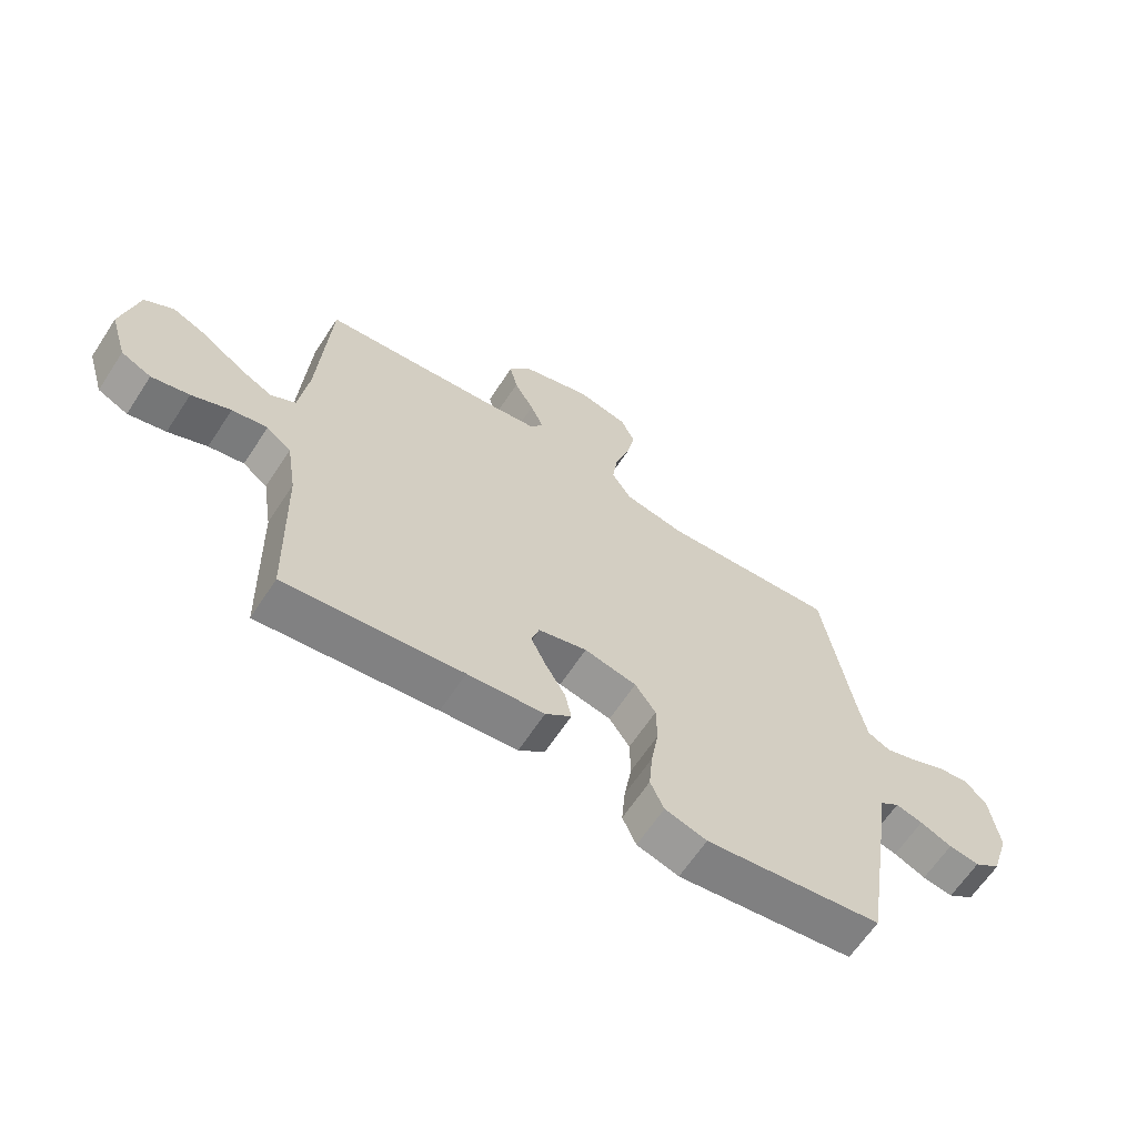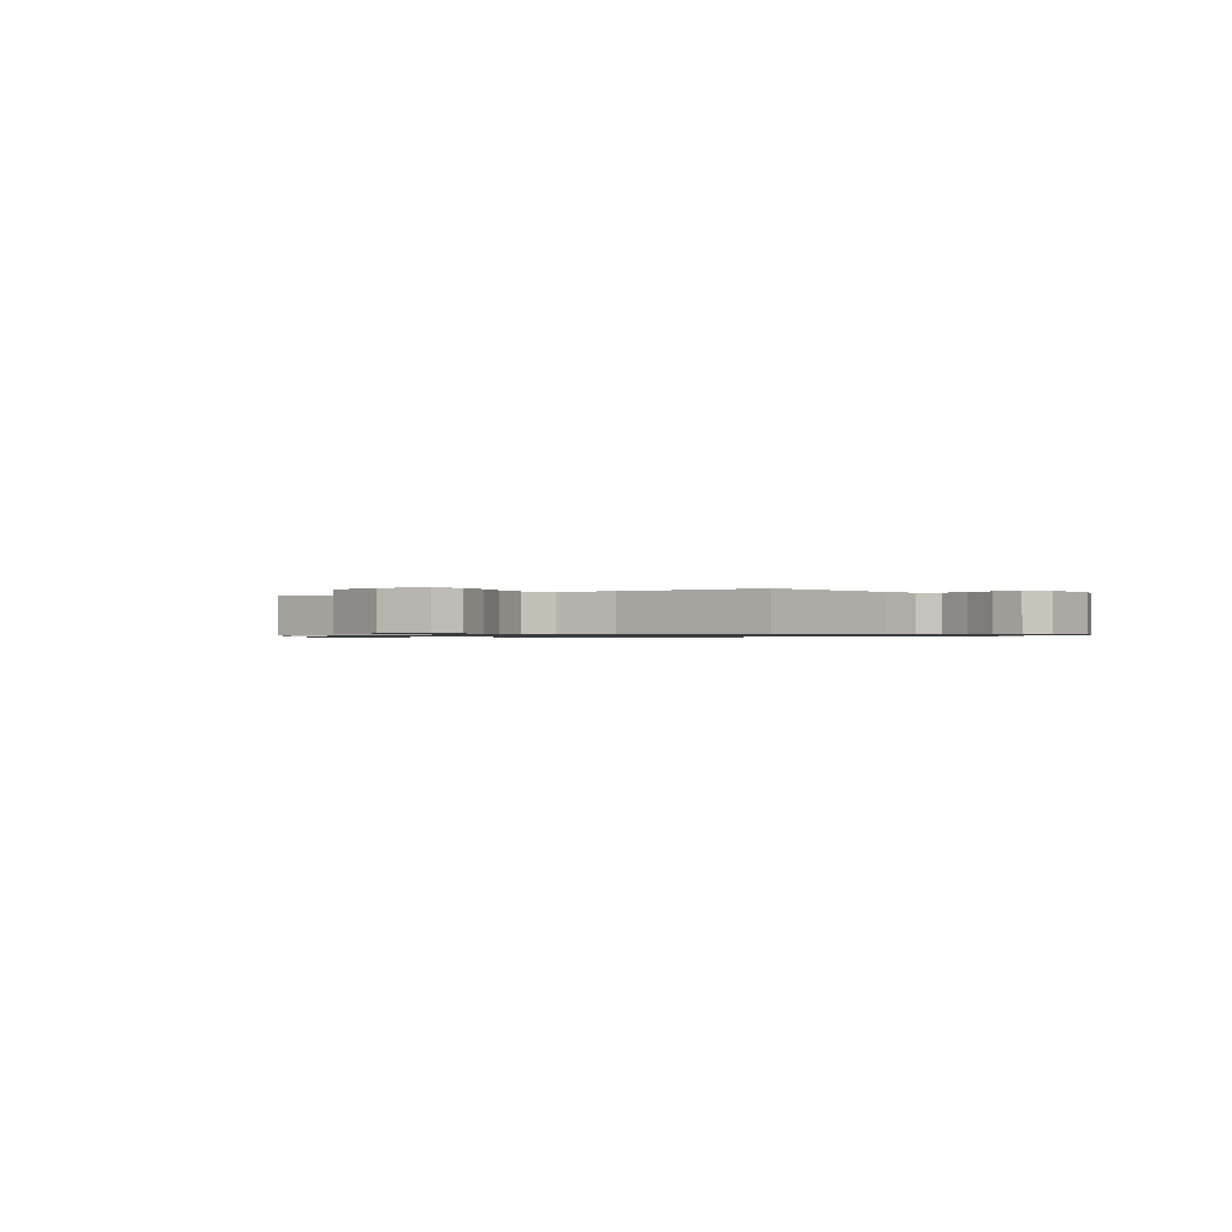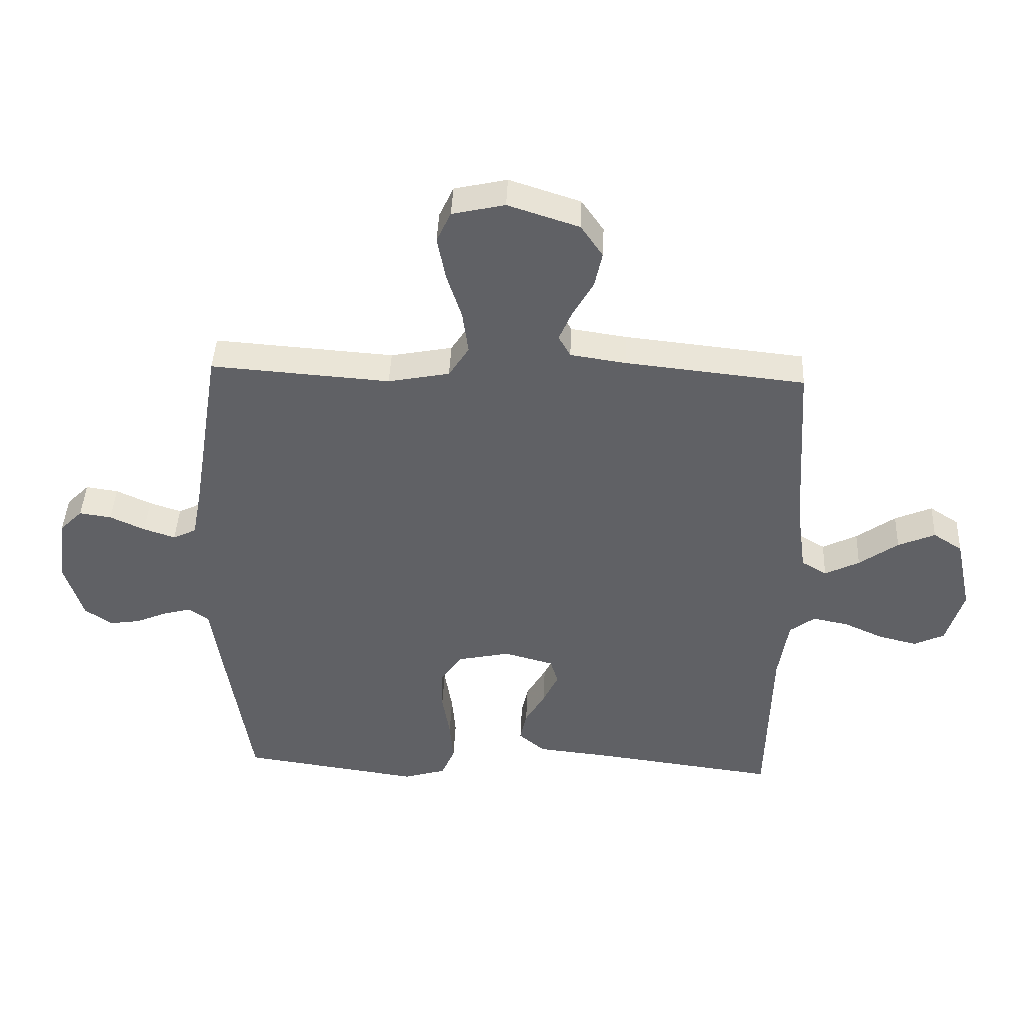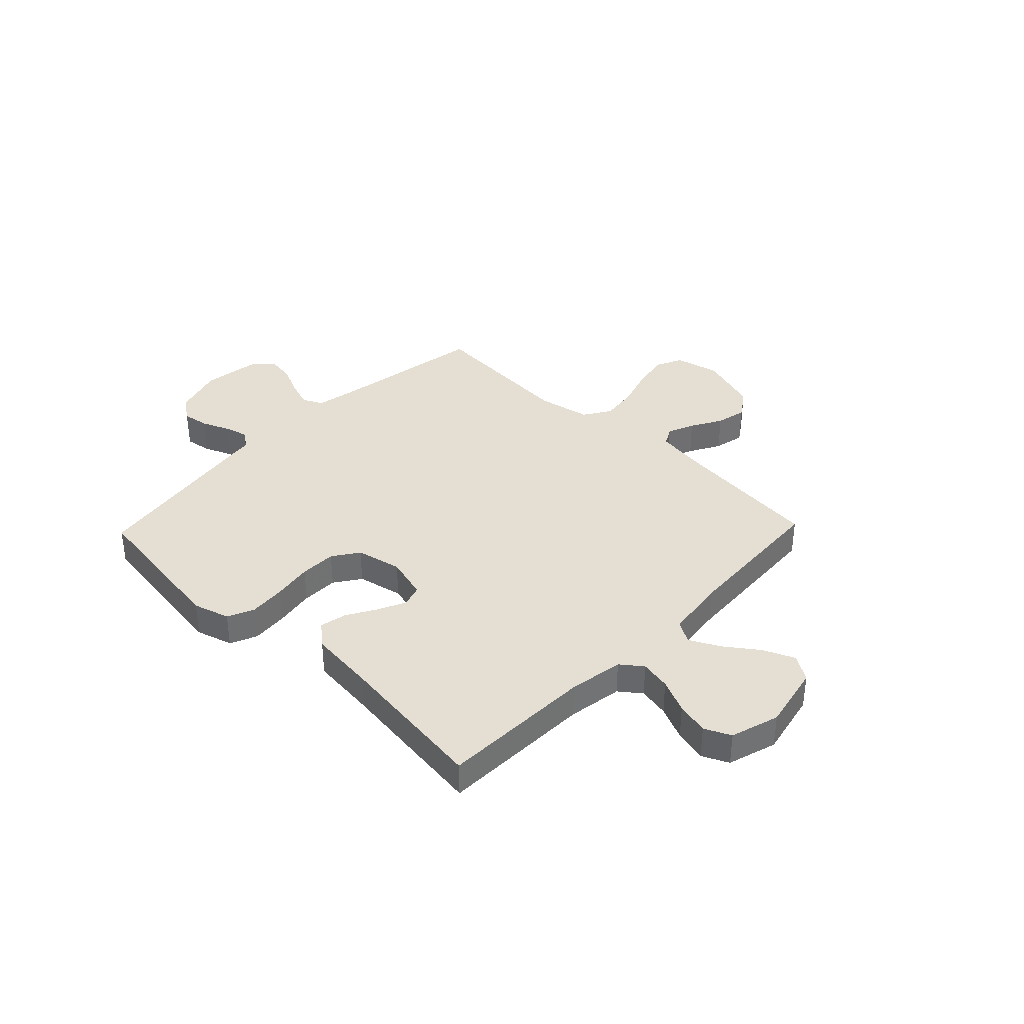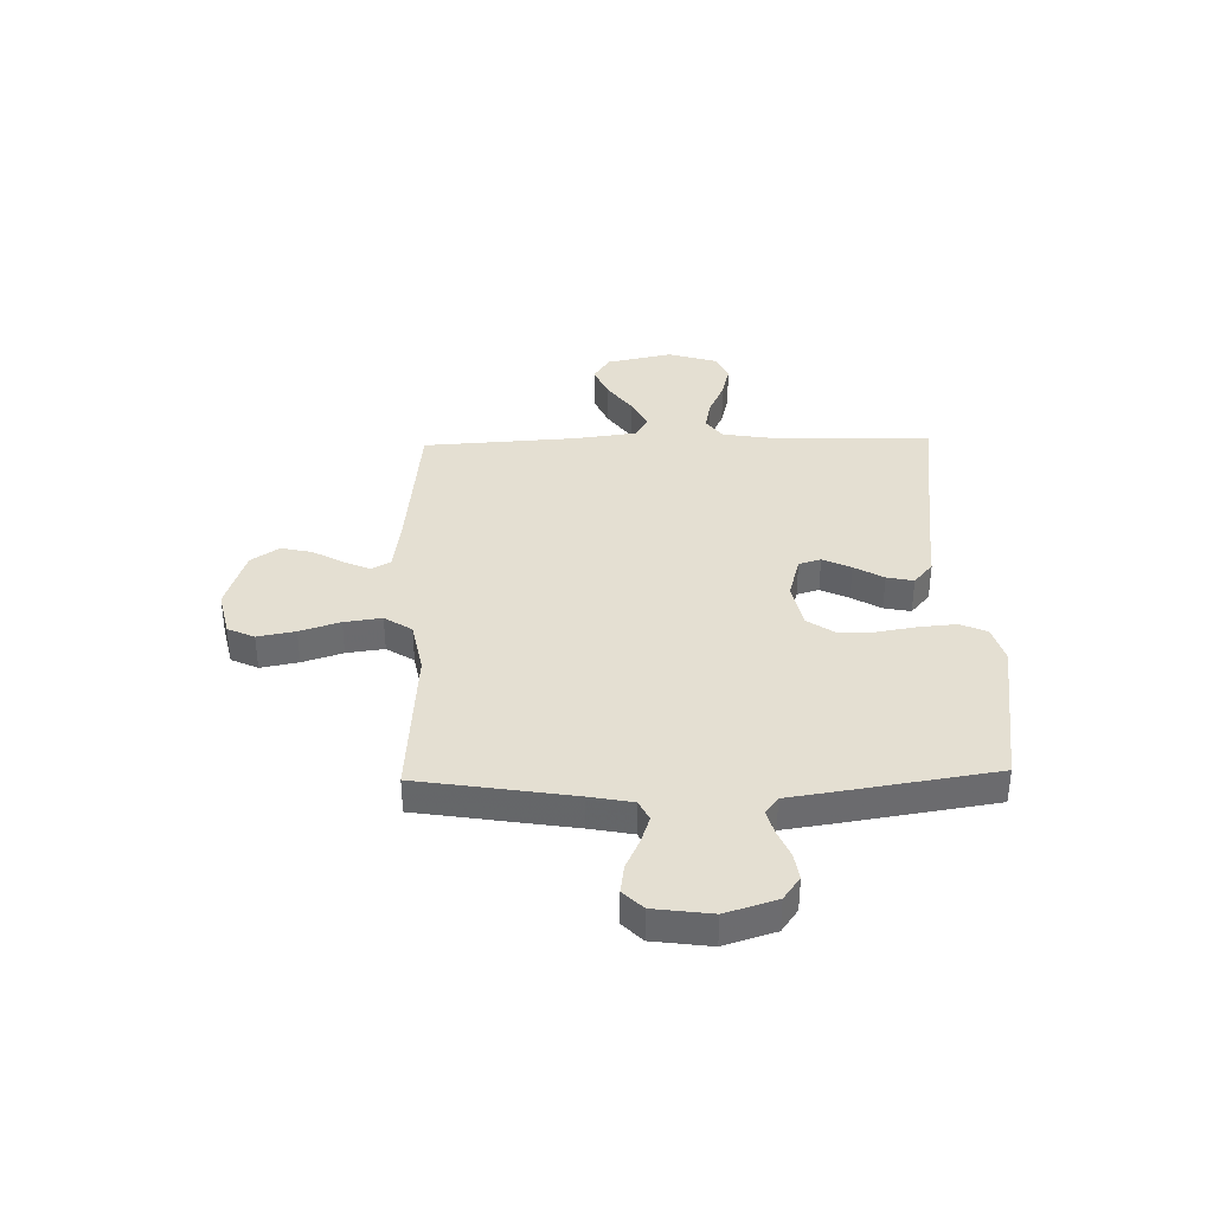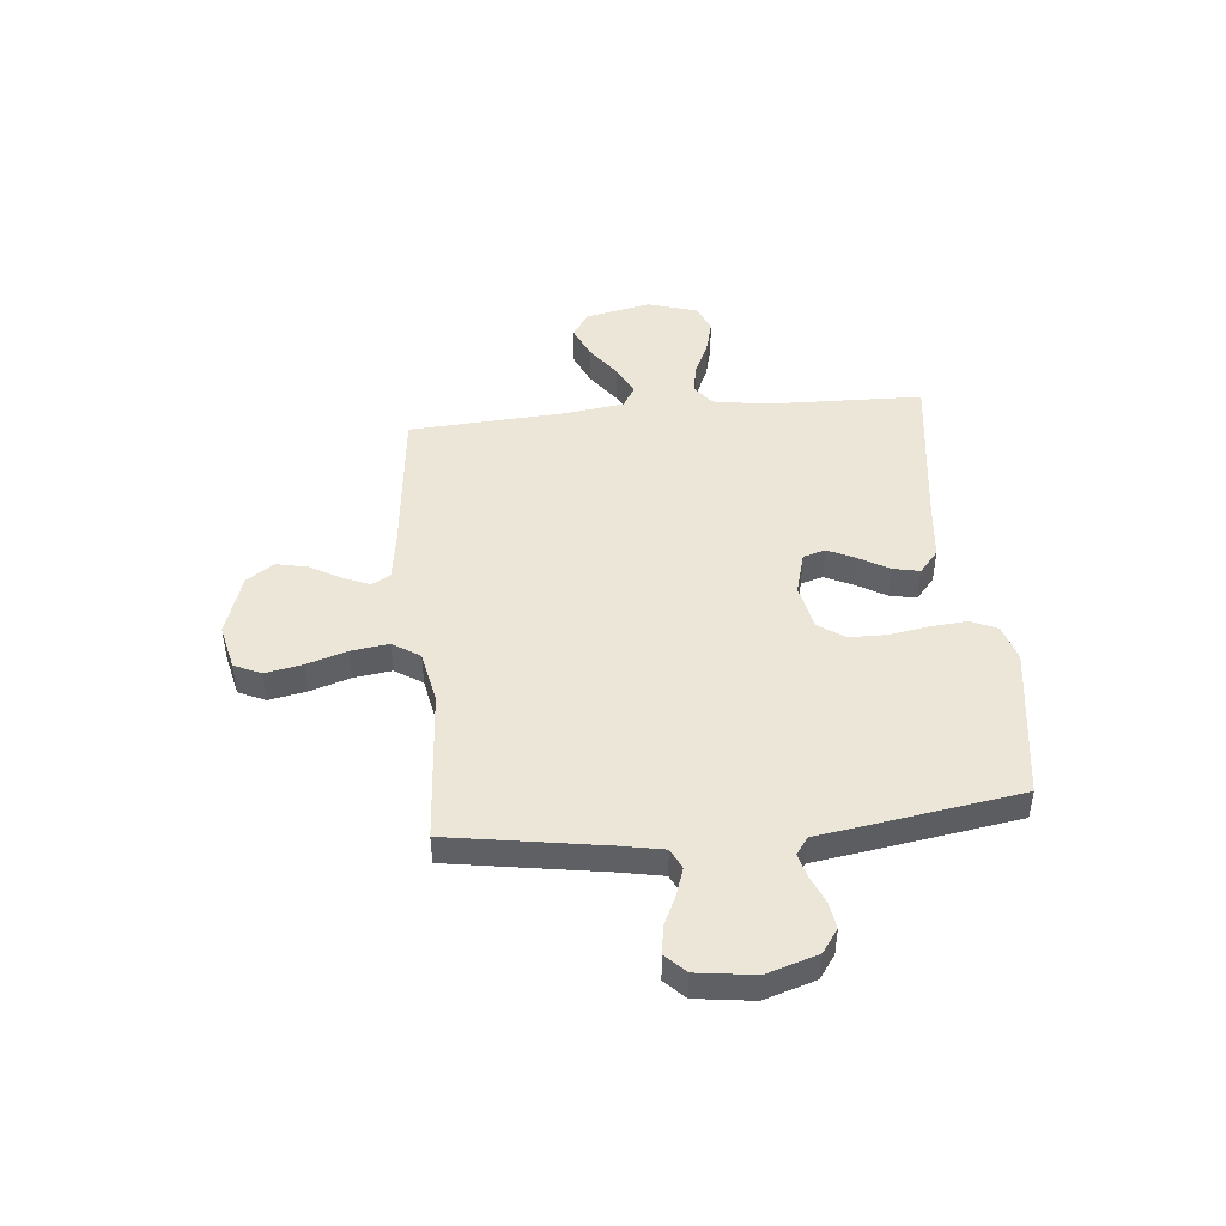
<metadata>
{"format":"obj","ext":"obj","renderer":"f3d","projection":"perspective","resolution":1024,"background":"white","views":[{"elev":-64.2,"azim":-33.3,"up":"+Z"},{"elev":-0.8,"azim":32.6,"up":"+Y"},{"elev":42.8,"azim":-177.5,"up":"+Z"},{"elev":36.9,"azim":-136.2,"up":"+Y"},{"elev":37.0,"azim":88.6,"up":"+Y"},{"elev":46.1,"azim":84.5,"up":"+Y"}]}
</metadata>
<code>
v 0.5 0.07 0.5
v 0.548 0.07 0.2
v 0.564 0.07 0.116
v 0.603 0.07 0.097
v 0.656 0.07 0.115
v 0.714 0.07 0.142
v 0.768 0.07 0.15
v 0.806 0.07 0.112
v 0.821 0.07 0
v 0.79 0.07 -0.099
v 0.745 0.07 -0.131
v 0.693 0.07 -0.123
v 0.639 0.07 -0.1
v 0.593 0.07 -0.088
v 0.56 0.07 -0.112
v 0.547 0.07 -0.2
v 0.5 0.07 -0.5
v 0.2 0.07 -0.543
v 0.129 0.07 -0.522
v 0.106 0.07 -0.47
v 0.112 0.07 -0.399
v 0.125 0.07 -0.321
v 0.124 0.07 -0.25
v 0.089 0.07 -0.199
v 0 0.07 -0.18
v -0.083 0.07 -0.203
v -0.096 0.07 -0.246
v -0.07 0.07 -0.301
v -0.037 0.07 -0.358
v -0.026 0.07 -0.41
v -0.07 0.07 -0.447
v -0.2 0.07 -0.461
v -0.5 0.07 -0.5
v -0.508 0.07 -0.2
v -0.525 0.07 -0.093
v -0.567 0.07 -0.061
v -0.627 0.07 -0.073
v -0.693 0.07 -0.103
v -0.757 0.07 -0.119
v -0.808 0.07 -0.095
v -0.837 0.07 0
v -0.81 0.07 0.127
v -0.761 0.07 0.159
v -0.699 0.07 0.132
v -0.634 0.07 0.085
v -0.576 0.07 0.056
v -0.534 0.07 0.081
v -0.518 0.07 0.2
v -0.5 0.07 0.5
v -0.2 0.07 0.532
v -0.107 0.07 0.546
v -0.087 0.07 0.582
v -0.109 0.07 0.634
v -0.143 0.07 0.694
v -0.156 0.07 0.754
v -0.119 0.07 0.808
v 0 0.07 0.847
v 0.088 0.07 0.827
v 0.112 0.07 0.775
v 0.098 0.07 0.702
v 0.073 0.07 0.624
v 0.063 0.07 0.551
v 0.097 0.07 0.498
v 0.2 0.07 0.478
v 0.5 0 0.5
v 0.548 0 0.2
v 0.564 0 0.116
v 0.603 0 0.097
v 0.656 0 0.115
v 0.714 0 0.142
v 0.768 0 0.15
v 0.806 0 0.112
v 0.821 0 0
v 0.79 0 -0.099
v 0.745 0 -0.131
v 0.693 0 -0.123
v 0.639 0 -0.1
v 0.593 0 -0.088
v 0.56 0 -0.112
v 0.547 0 -0.2
v 0.5 0 -0.5
v 0.2 0 -0.543
v 0.129 0 -0.522
v 0.106 0 -0.47
v 0.112 0 -0.399
v 0.125 0 -0.321
v 0.124 0 -0.25
v 0.089 0 -0.199
v 0 0 -0.18
v -0.083 0 -0.203
v -0.096 0 -0.246
v -0.07 0 -0.301
v -0.037 0 -0.358
v -0.026 0 -0.41
v -0.07 0 -0.447
v -0.2 0 -0.461
v -0.5 0 -0.5
v -0.508 0 -0.2
v -0.525 0 -0.093
v -0.567 0 -0.061
v -0.627 0 -0.073
v -0.693 0 -0.103
v -0.757 0 -0.119
v -0.808 0 -0.095
v -0.837 0 0
v -0.81 0 0.127
v -0.761 0 0.159
v -0.699 0 0.132
v -0.634 0 0.085
v -0.576 0 0.056
v -0.534 0 0.081
v -0.518 0 0.2
v -0.5 0 0.5
v -0.2 0 0.532
v -0.107 0 0.546
v -0.087 0 0.582
v -0.109 0 0.634
v -0.143 0 0.694
v -0.156 0 0.754
v -0.119 0 0.808
v 0 0 0.847
v 0.088 0 0.827
v 0.112 0 0.775
v 0.098 0 0.702
v 0.073 0 0.624
v 0.063 0 0.551
v 0.097 0 0.498
v 0.2 0 0.478
f 59 60 61
f 58 59 61
f 57 58 61
f 56 57 61
f 55 56 61
f 54 55 61
f 53 54 61
f 52 53 61 62
f 51 52 62 63
f 48 49 50
f 50 51 63
f 48 50 63
f 47 48 63
f 43 44 45
f 42 43 45
f 41 42 45
f 40 41 45
f 39 40 45
f 38 39 45
f 37 38 45
f 36 37 45 46
f 35 36 46 47
f 32 33 34
f 34 35 47
f 32 34 47
f 31 32 47
f 30 31 47
f 29 30 47
f 28 29 47
f 20 21 22
f 19 20 22
f 18 19 22
f 17 18 22
f 16 17 22
f 15 16 22
f 14 15 22 23
f 11 12 13
f 10 11 13
f 9 10 13
f 8 9 13
f 7 8 13
f 6 7 13
f 5 6 13
f 4 5 13 14
f 14 23 24
f 4 14 24
f 3 4 24
f 64 1 2
f 3 24 25
f 2 3 25
f 64 2 25
f 63 64 25
f 47 63 25 26
f 27 28 47
f 26 27 47
f 125 124 123
f 125 123 122
f 125 122 121
f 125 121 120
f 125 120 119
f 125 119 118
f 125 118 117
f 126 125 117 116
f 127 126 116 115
f 114 113 112
f 127 115 114
f 127 114 112
f 127 112 111
f 109 108 107
f 109 107 106
f 109 106 105
f 109 105 104
f 109 104 103
f 109 103 102
f 109 102 101
f 110 109 101 100
f 111 110 100 99
f 98 97 96
f 111 99 98
f 111 98 96
f 111 96 95
f 111 95 94
f 111 94 93
f 111 93 92
f 86 85 84
f 86 84 83
f 86 83 82
f 86 82 81
f 86 81 80
f 86 80 79
f 87 86 79 78
f 77 76 75
f 77 75 74
f 77 74 73
f 77 73 72
f 77 72 71
f 77 71 70
f 77 70 69
f 78 77 69 68
f 88 87 78
f 88 78 68
f 88 68 67
f 66 65 128
f 89 88 67
f 89 67 66
f 89 66 128
f 89 128 127
f 90 89 127 111
f 111 92 91
f 111 91 90
f 1 65 66 2
f 2 66 67 3
f 3 67 68 4
f 4 68 69 5
f 5 69 70 6
f 6 70 71 7
f 7 71 72 8
f 8 72 73 9
f 9 73 74 10
f 10 74 75 11
f 11 75 76 12
f 12 76 77 13
f 13 77 78 14
f 14 78 79 15
f 15 79 80 16
f 16 80 81 17
f 17 81 82 18
f 18 82 83 19
f 19 83 84 20
f 20 84 85 21
f 21 85 86 22
f 22 86 87 23
f 23 87 88 24
f 24 88 89 25
f 25 89 90 26
f 26 90 91 27
f 27 91 92 28
f 28 92 93 29
f 29 93 94 30
f 30 94 95 31
f 31 95 96 32
f 32 96 97 33
f 33 97 98 34
f 34 98 99 35
f 35 99 100 36
f 36 100 101 37
f 37 101 102 38
f 38 102 103 39
f 39 103 104 40
f 40 104 105 41
f 41 105 106 42
f 42 106 107 43
f 43 107 108 44
f 44 108 109 45
f 45 109 110 46
f 46 110 111 47
f 47 111 112 48
f 48 112 113 49
f 49 113 114 50
f 50 114 115 51
f 51 115 116 52
f 52 116 117 53
f 53 117 118 54
f 54 118 119 55
f 55 119 120 56
f 56 120 121 57
f 57 121 122 58
f 58 122 123 59
f 59 123 124 60
f 60 124 125 61
f 61 125 126 62
f 62 126 127 63
f 63 127 128 64
f 64 128 65 1

</code>
